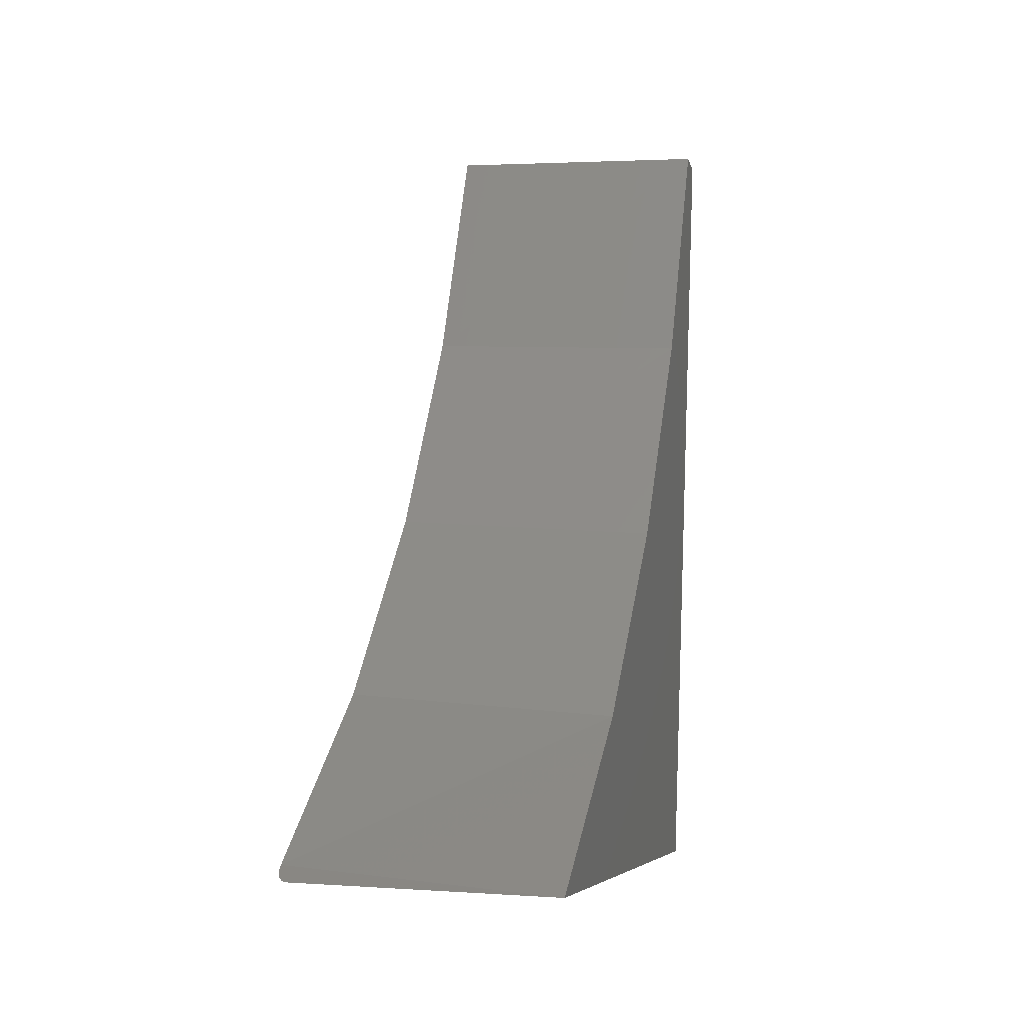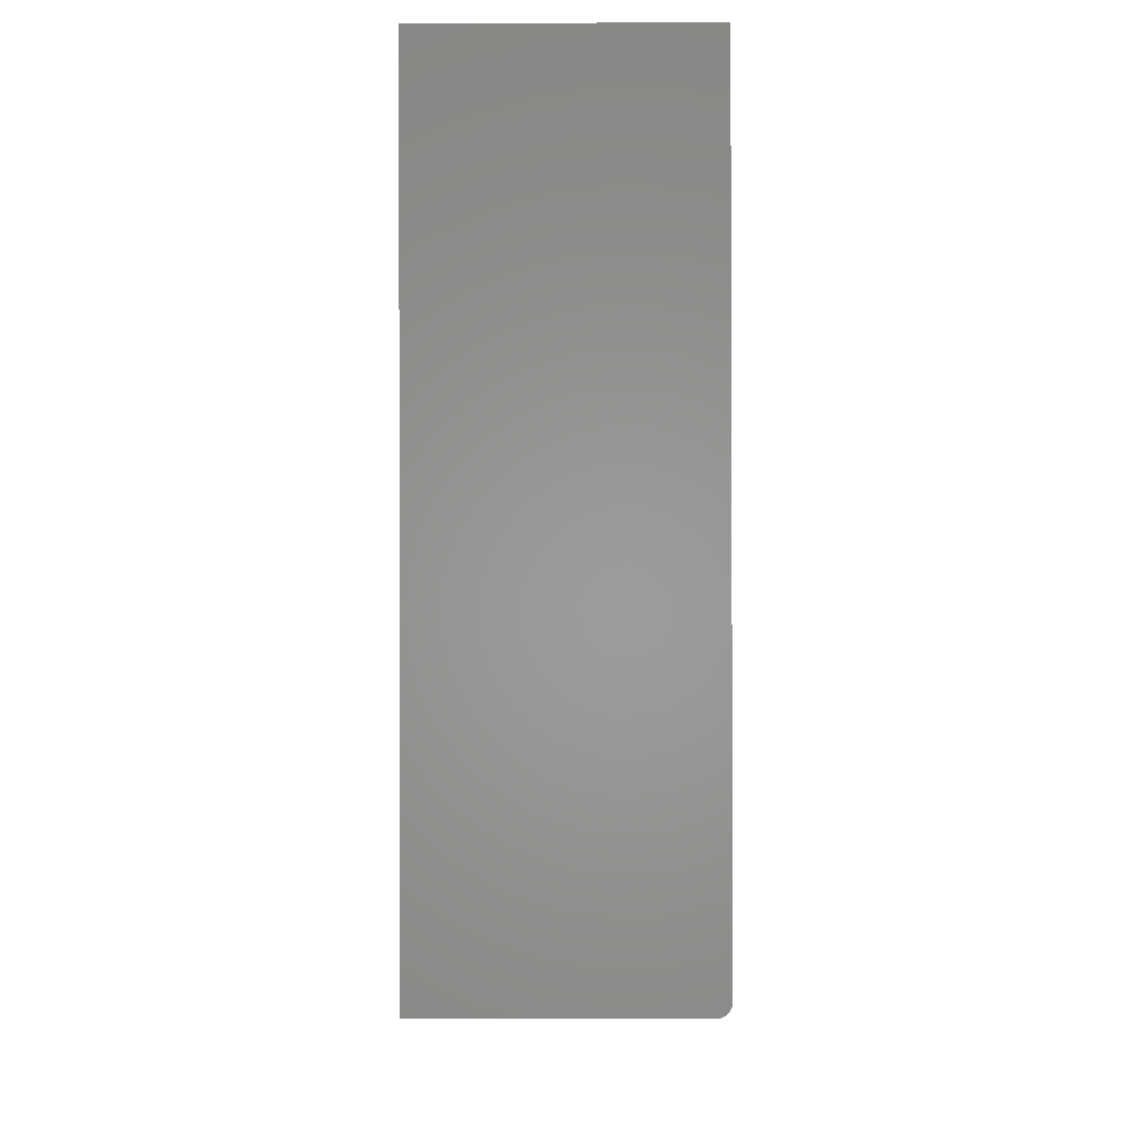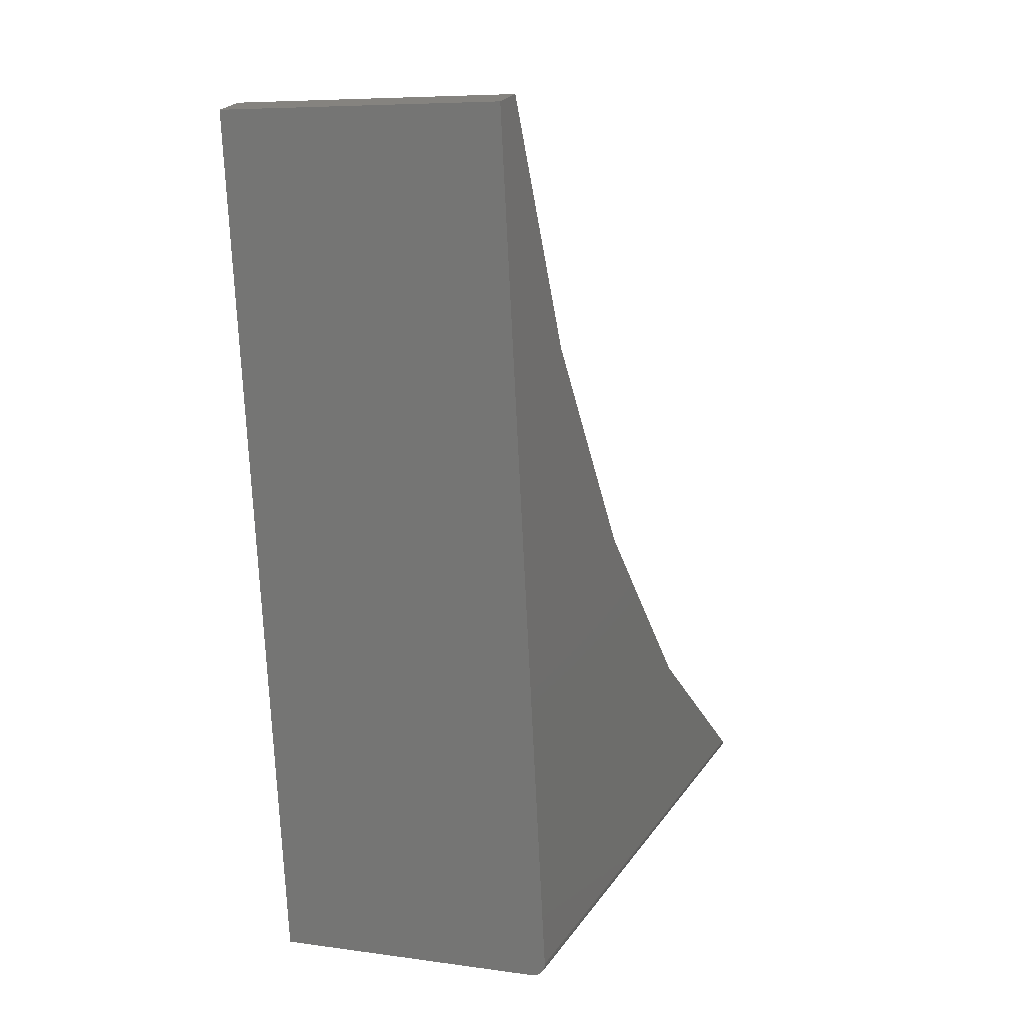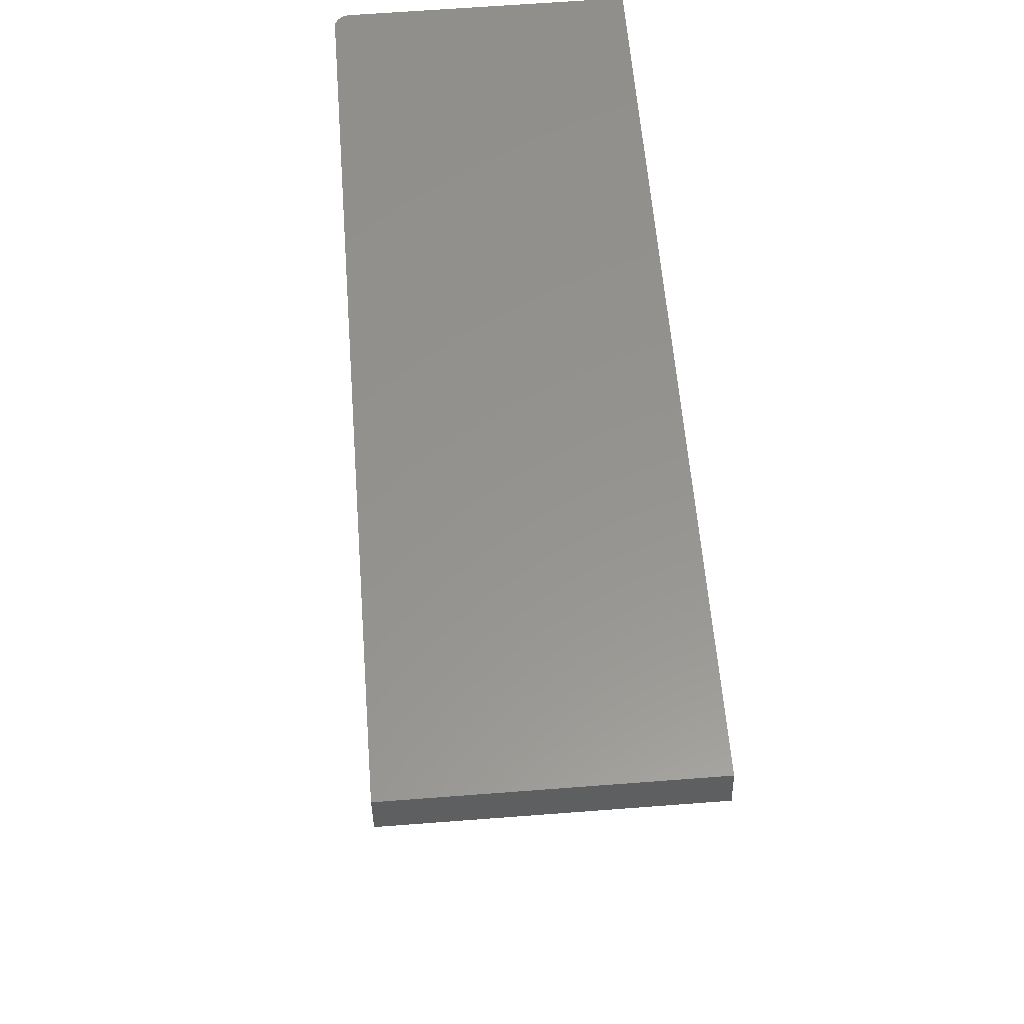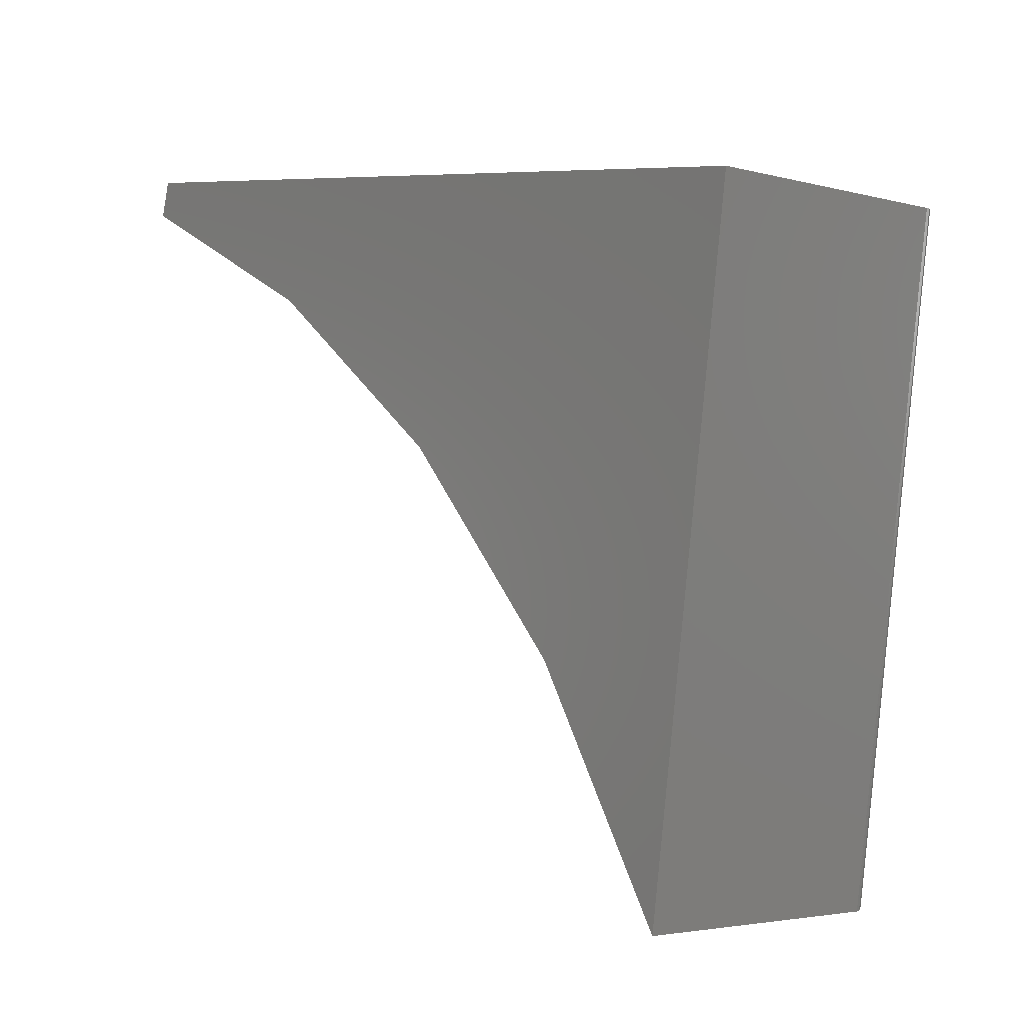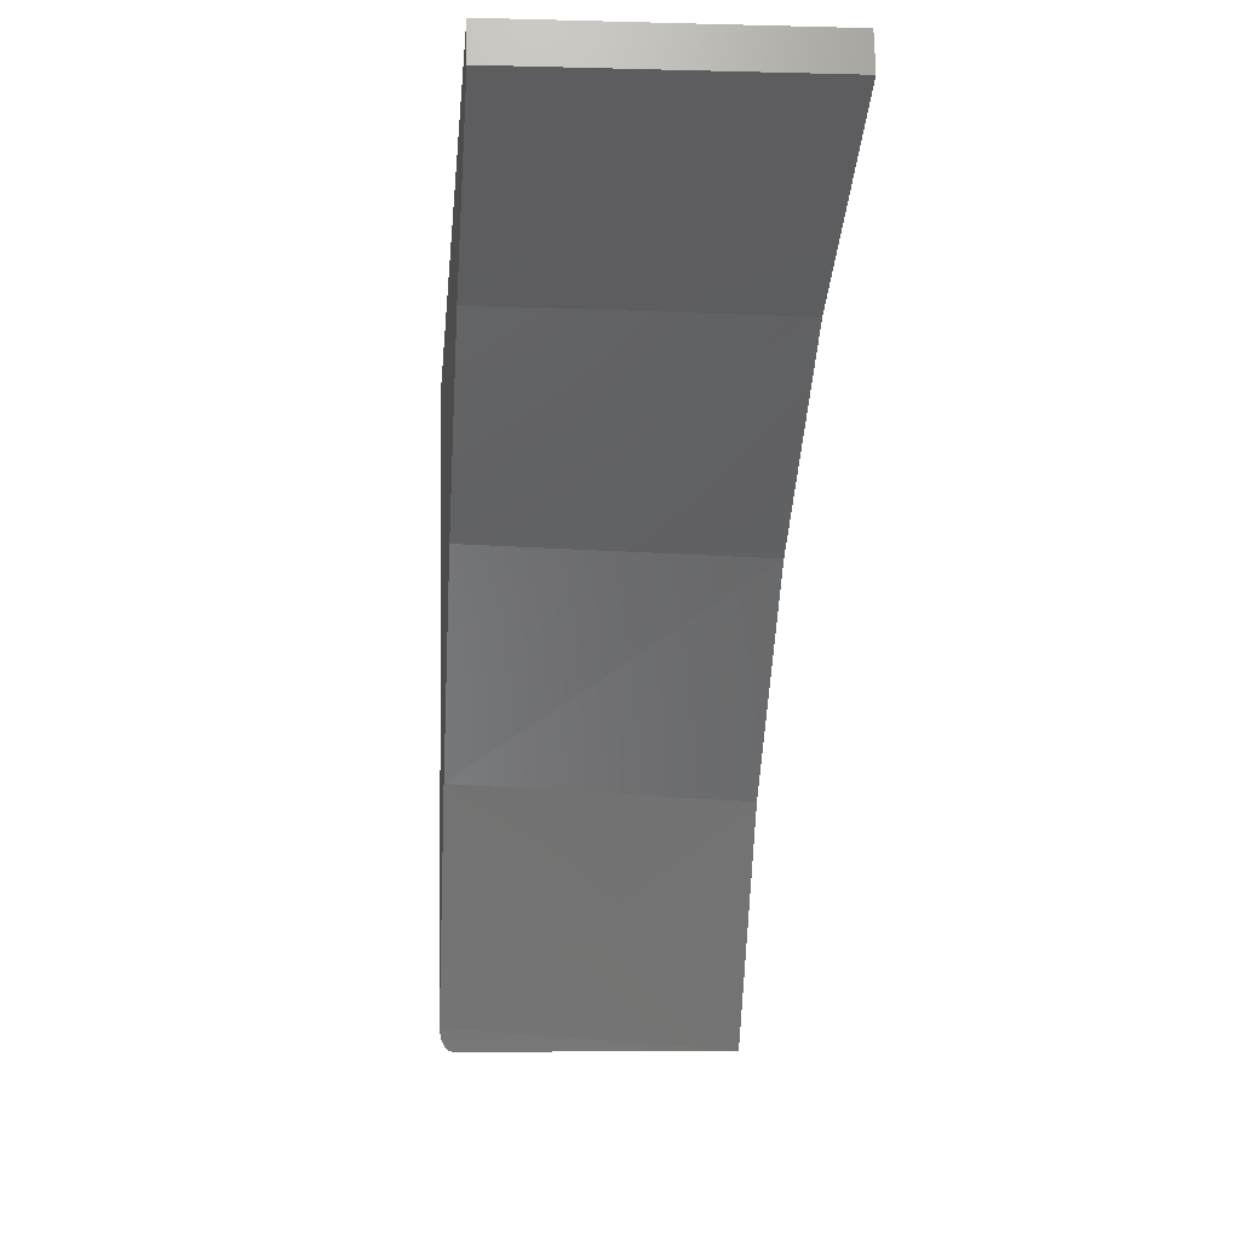
<metadata>
{"format":"stl","ext":"stl","renderer":"f3d","projection":"perspective","resolution":1024,"background":"white","views":[{"elev":2.6,"azim":-166.4,"up":"+Y"},{"elev":-8.4,"azim":0.7,"up":"+Y"},{"elev":7.1,"azim":21.9,"up":"+Y"},{"elev":65.0,"azim":175.6,"up":"+Z"},{"elev":-3.5,"azim":-41.9,"up":"+Z"},{"elev":-4.8,"azim":175.1,"up":"+Z"}]}
</metadata>
<code>
# stl→obj: 27 verts, 50 faces
v 0.1562 -0.7423 0.6729
v 0.1562 -0.6946 0.3296
v 0.1562 -0.6202 0.4536
v 0.1562 -0.5242 0.5617
v 0.1562 -0.4099 0.6503
v 0.1562 -0.2812 0.7163
v 0.1562 -0.2862 0.736
v 0.1484 -0.75 0.6719
v 0.1509 -0.7496 0.6719
v 0.153 -0.7485 0.6721
v 0 -0.75 0.6719
v 0.1548 -0.7468 0.6723
v 0.1559 -0.7446 0.6726
v -7.121e-18 -0.2862 0.736
v 0.1529 -0.6996 0.3189
v 0.1505 -0.7004 0.3171
v 0.1484 -0.7007 0.3166
v 0.1517 -0.7001 0.3178
v 0.1539 -0.699 0.3203
v 0.1547 -0.6982 0.3219
v 1.912e-17 -0.6265 0.4449
v 6.688e-18 -0.5294 0.5568
v 3.944e-17 -0.7007 0.3166
v 0.1562 -0.6955 0.3276
v 0.1554 -0.6974 0.3237
v -3.478e-18 -0.4129 0.6484
v -1.102e-17 -0.2812 0.7163
f 1 2 3
f 1 3 4
f 1 4 5
f 1 5 6
f 1 6 7
f 8 9 10
f 11 8 10
f 11 10 12
f 11 12 13
f 11 13 1
f 11 1 7
f 11 7 14
f 15 16 17
f 18 16 15
f 19 15 20
f 21 3 2
f 3 21 22
f 23 21 2
f 23 2 24
f 23 24 25
f 23 25 20
f 23 20 15
f 23 15 17
f 3 22 4
f 4 22 26
f 4 26 5
f 5 26 27
f 5 27 6
f 8 11 17
f 17 11 23
f 1 24 2
f 1 13 24
f 16 18 15
f 9 15 10
f 10 15 19
f 10 19 20
f 10 20 12
f 12 20 25
f 12 25 13
f 25 24 13
f 8 17 9
f 9 17 16
f 9 16 15
f 11 14 27
f 11 27 26
f 11 26 22
f 11 22 21
f 11 21 23
f 27 14 6
f 6 14 7

</code>
